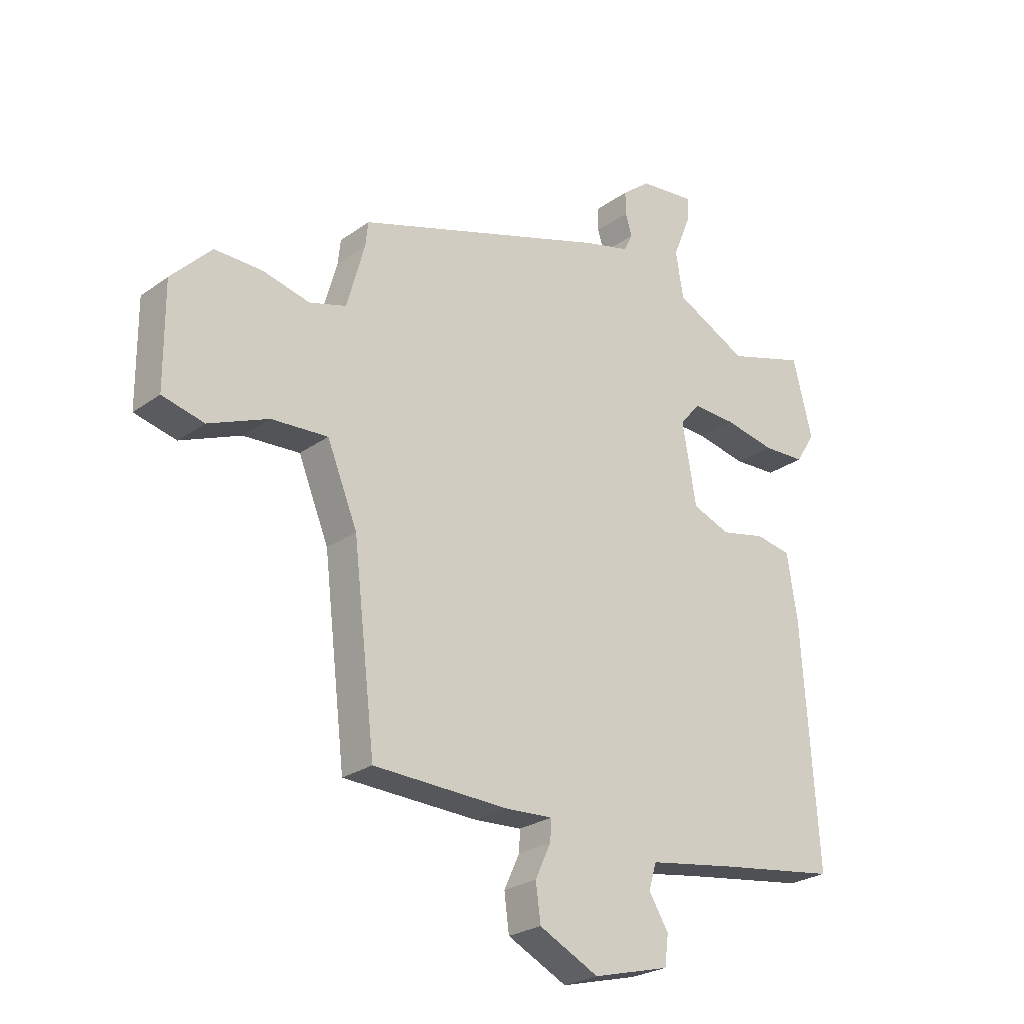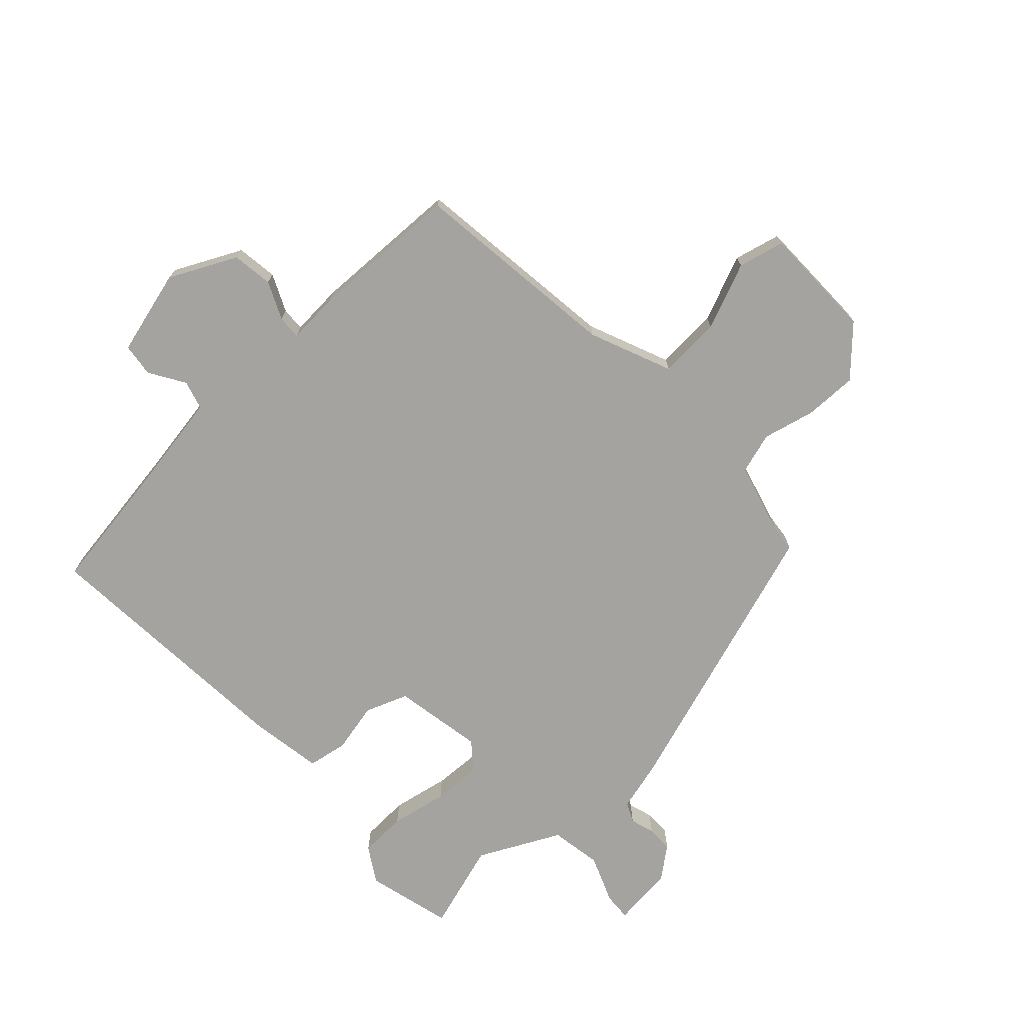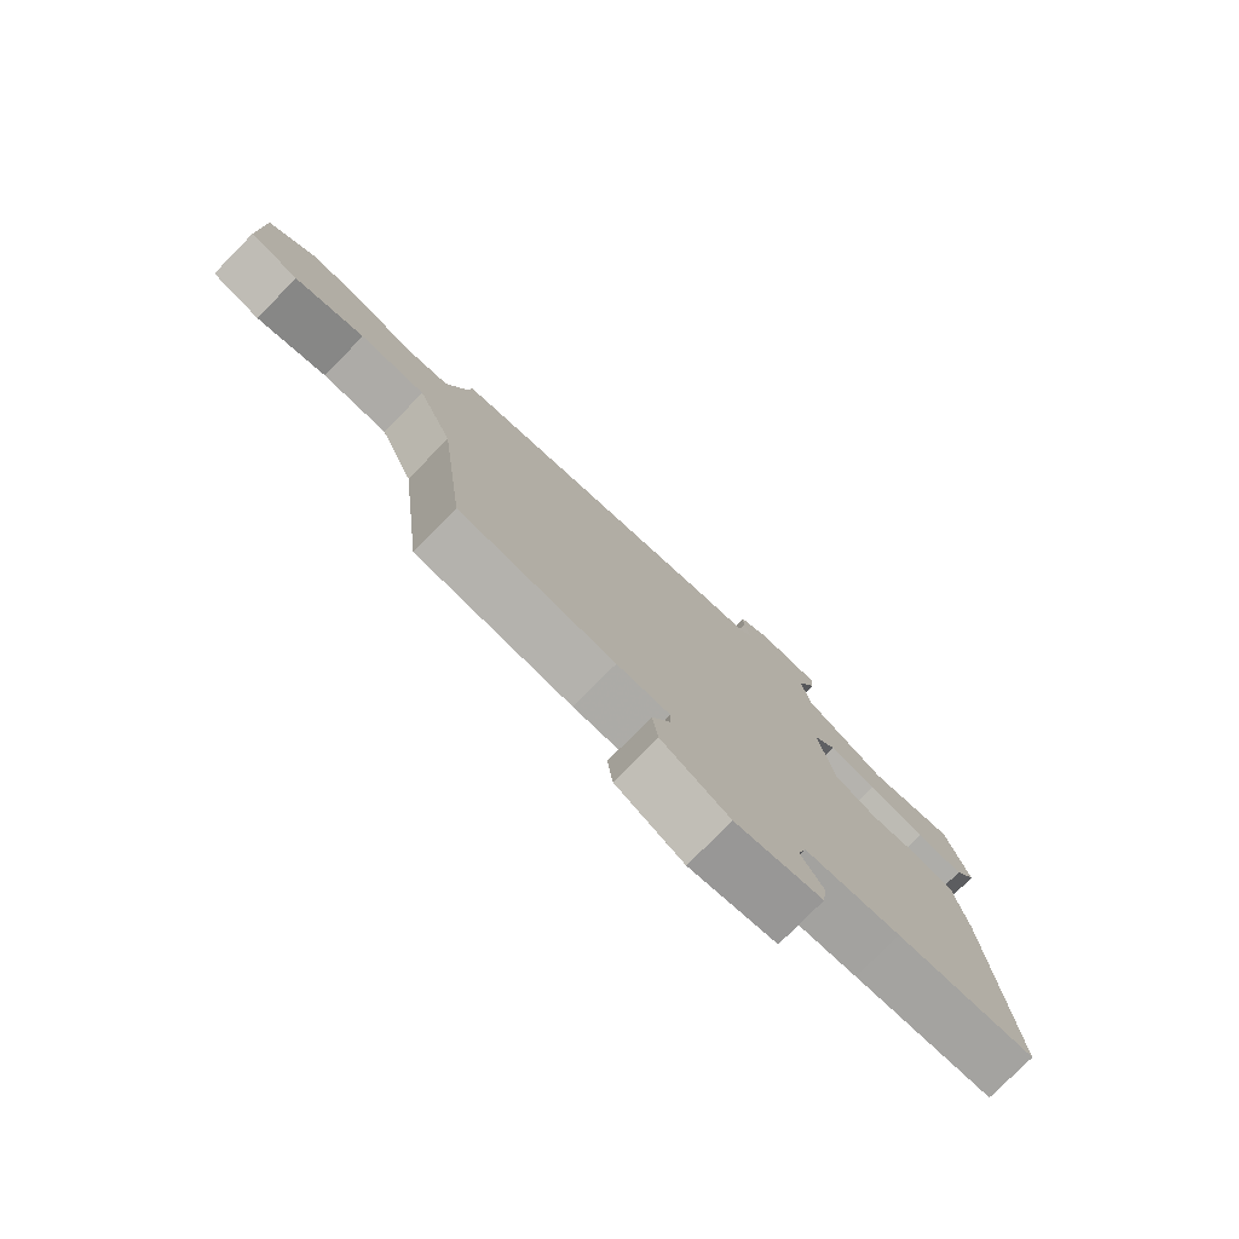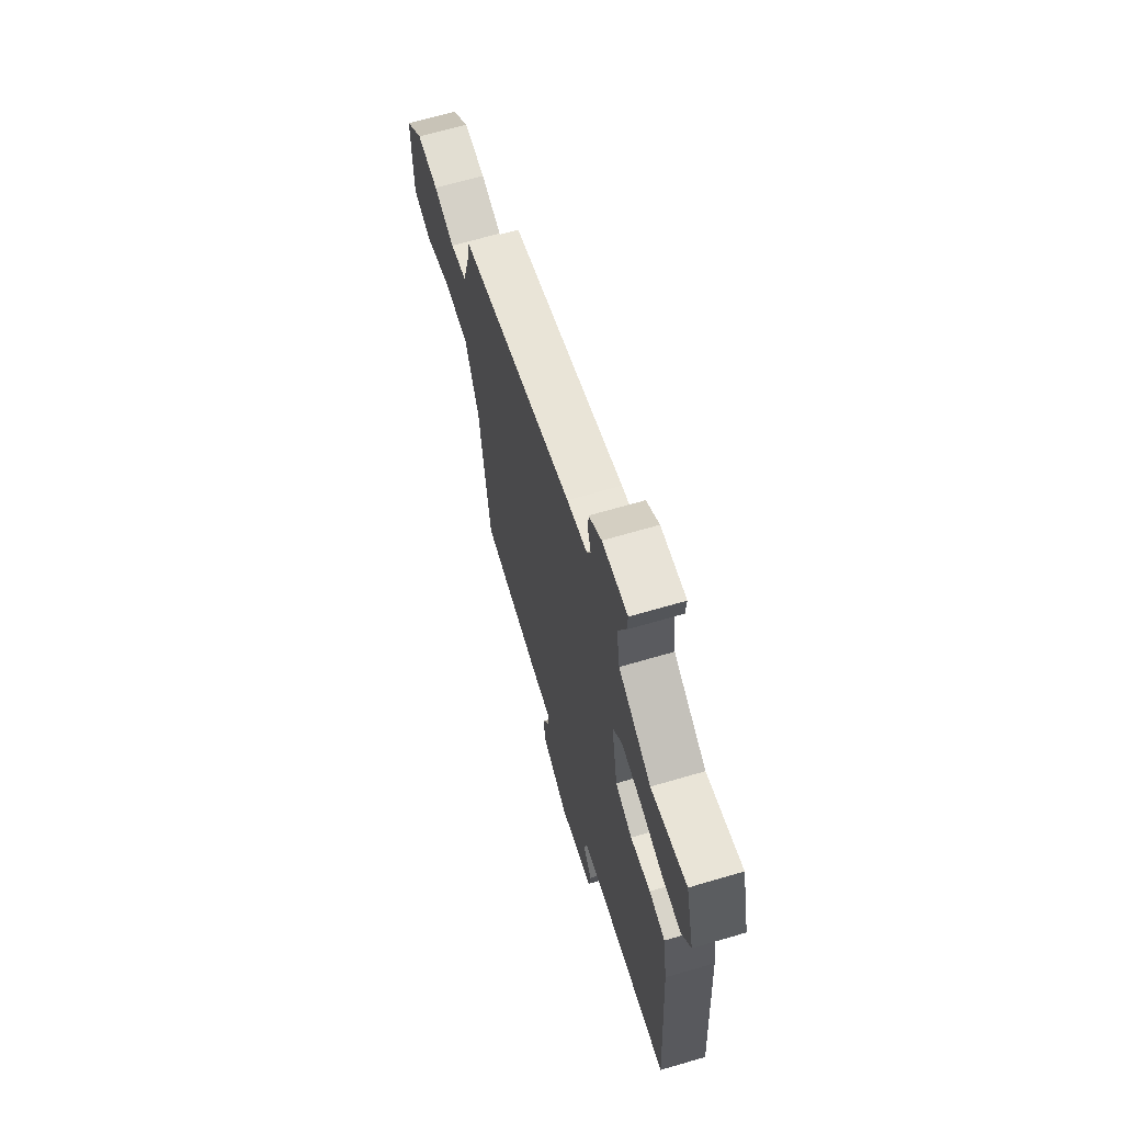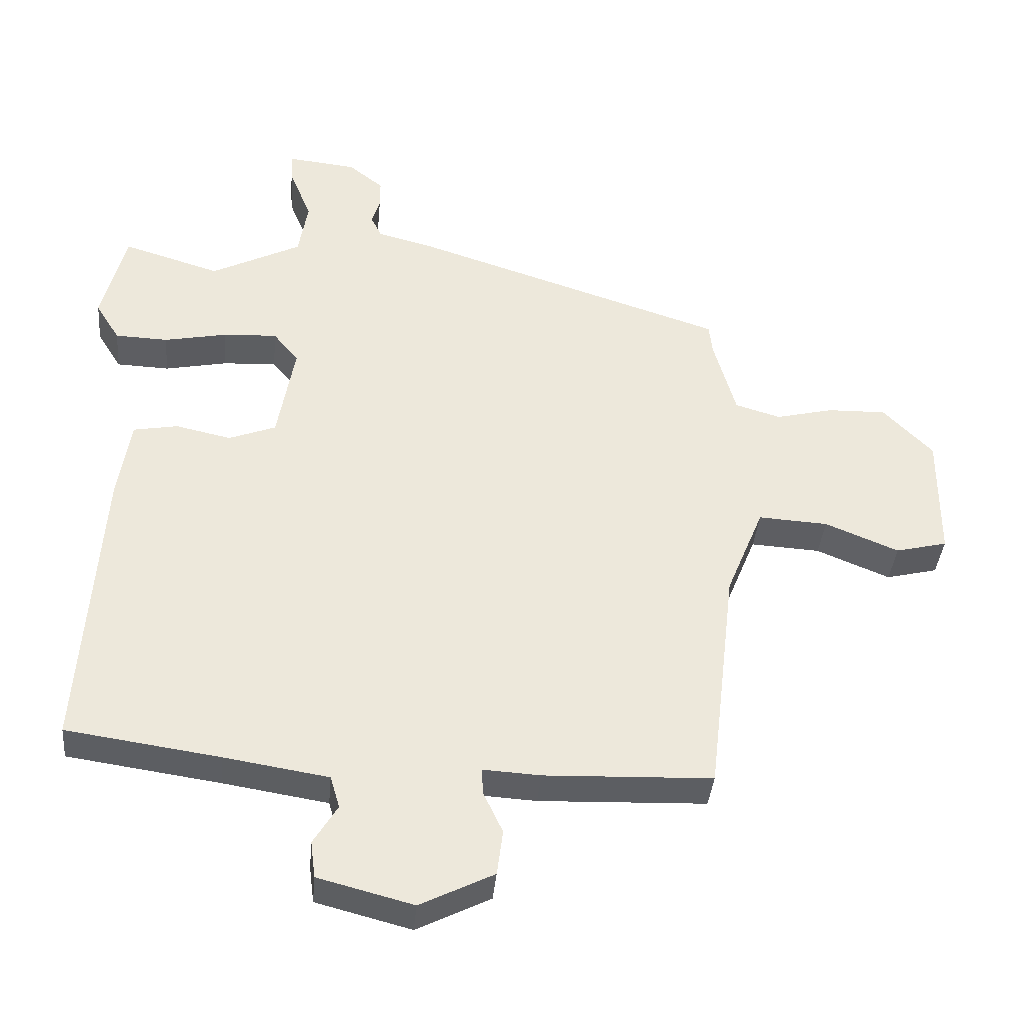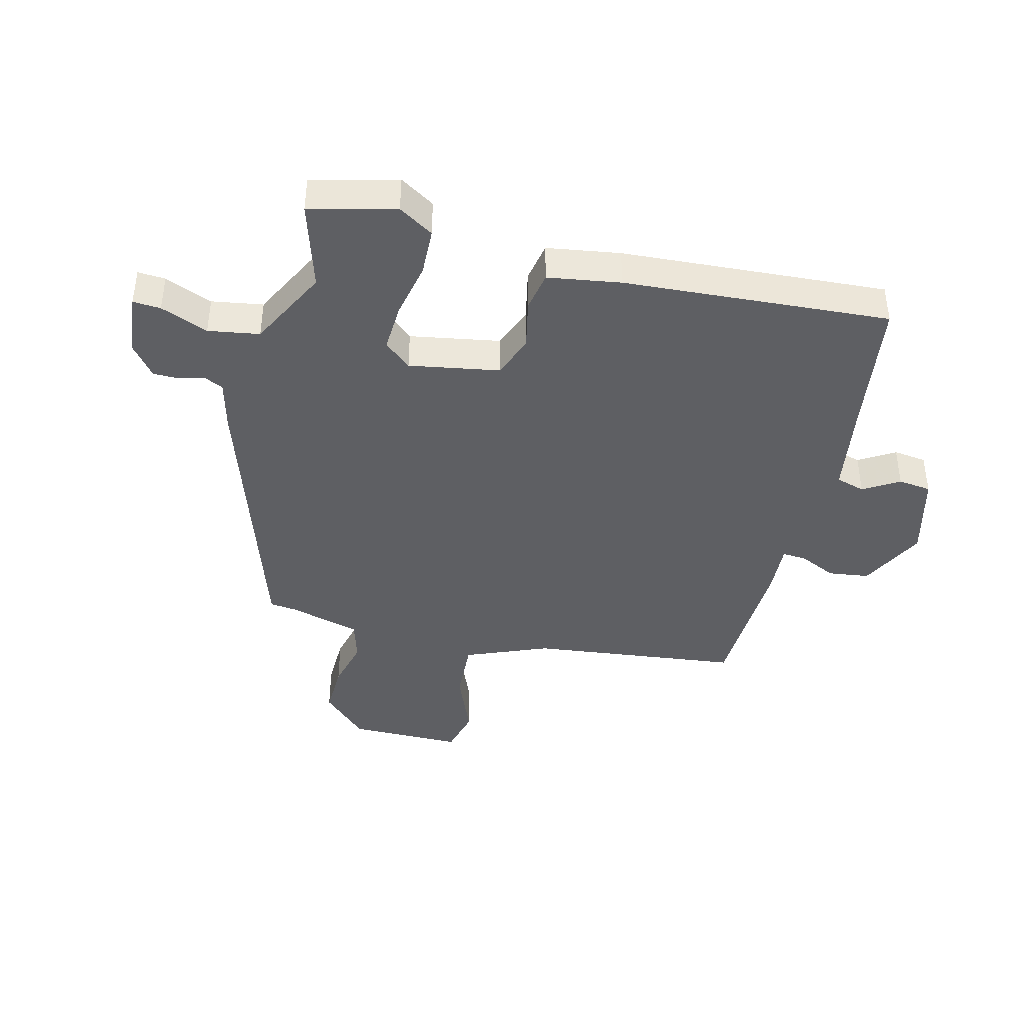
<metadata>
{"format":"obj","ext":"obj","renderer":"f3d","projection":"perspective","resolution":1024,"background":"white","views":[{"elev":-25.3,"azim":-41.1,"up":"+Z"},{"elev":-72.9,"azim":-136.8,"up":"+Y"},{"elev":-78.4,"azim":-44.6,"up":"+Z"},{"elev":66.7,"azim":73.6,"up":"+Z"},{"elev":-38.2,"azim":174.9,"up":"+Z"},{"elev":-41.3,"azim":75.9,"up":"+Y"}]}
</metadata>
<code>
v -0.47 0.07 0.393
v 0 0.07 0.545
v 0.082 0.07 0.566
v 0.098 0.07 0.599
v 0.086 0.07 0.639
v 0.086 0.07 0.682
v 0.138 0.07 0.723
v 0.241 0.07 0.734
v 0.238 0.07 0.688
v 0.206 0.07 0.609
v 0.22 0.07 0.524
v 0.354 0.07 0.456
v 0.499 0.07 0.5
v 0.535 0.07 0.358
v 0.499 0.07 0.3
v 0.42 0.07 0.297
v 0.326 0.07 0.316
v 0.246 0.07 0.32
v 0.208 0.07 0.275
v 0.234 0.07 0.126
v 0.304 0.07 0.099
v 0.387 0.07 0.117
v 0.453 0.07 0.105
v 0.472 0.07 -0.016
v 0.501 0.07 -0.457
v 0.273 0.07 -0.49
v 0.117 0.07 -0.515
v 0.103 0.07 -0.563
v 0.139 0.07 -0.622
v 0.132 0.07 -0.677
v -0.01 0.07 -0.714
v -0.12 0.07 -0.659
v -0.129 0.07 -0.591
v -0.1 0.07 -0.529
v -0.098 0.07 -0.49
v -0.184 0.07 -0.495
v -0.435 0.07 -0.486
v -0.476 0.07 -0.138
v -0.532 0.07 -0.001
v -0.636 0.07 -0.007
v -0.746 0.07 -0.052
v -0.823 0.07 -0.033
v -0.824 0.07 0.156
v -0.75 0.07 0.232
v -0.662 0.07 0.23
v -0.576 0.07 0.209
v -0.508 0.07 0.229
v -0.475 0.07 0.348
v -0.47 0 0.393
v 0 0 0.545
v 0.082 0 0.566
v 0.098 0 0.599
v 0.086 0 0.639
v 0.086 0 0.682
v 0.138 0 0.723
v 0.241 0 0.734
v 0.238 0 0.688
v 0.206 0 0.609
v 0.22 0 0.524
v 0.354 0 0.456
v 0.499 0 0.5
v 0.535 0 0.358
v 0.499 0 0.3
v 0.42 0 0.297
v 0.326 0 0.316
v 0.246 0 0.32
v 0.208 0 0.275
v 0.234 0 0.126
v 0.304 0 0.099
v 0.387 0 0.117
v 0.453 0 0.105
v 0.472 0 -0.016
v 0.501 0 -0.457
v 0.273 0 -0.49
v 0.117 0 -0.515
v 0.103 0 -0.563
v 0.139 0 -0.622
v 0.132 0 -0.677
v -0.01 0 -0.714
v -0.12 0 -0.659
v -0.129 0 -0.591
v -0.1 0 -0.529
v -0.098 0 -0.49
v -0.184 0 -0.495
v -0.435 0 -0.486
v -0.476 0 -0.138
v -0.532 0 -0.001
v -0.636 0 -0.007
v -0.746 0 -0.052
v -0.823 0 -0.033
v -0.824 0 0.156
v -0.75 0 0.232
v -0.662 0 0.23
v -0.576 0 0.209
v -0.508 0 0.229
v -0.475 0 0.348
f 44 45 46
f 43 44 46
f 42 43 46
f 41 42 46
f 40 41 46
f 39 40 46 47
f 38 39 47 48
f 1 2 3
f 48 1 3
f 38 48 3
f 37 38 3
f 36 37 3
f 35 36 3
f 32 33 34
f 31 32 34
f 30 31 34
f 29 30 34
f 28 29 34
f 35 3 4
f 34 35 4
f 28 34 4
f 27 28 4
f 24 25 26
f 23 24 26
f 22 23 26
f 21 22 26
f 20 21 26 27
f 15 16 17
f 14 15 17
f 13 14 17
f 12 13 17
f 11 12 17 18
f 10 11 18 19
f 8 9 10
f 7 8 10
f 6 7 10
f 5 6 10
f 4 5 10
f 19 20 27 4
f 4 10 19
f 94 93 92
f 94 92 91
f 94 91 90
f 94 90 89
f 94 89 88
f 95 94 88 87
f 96 95 87 86
f 51 50 49
f 51 49 96
f 51 96 86
f 51 86 85
f 51 85 84
f 51 84 83
f 82 81 80
f 82 80 79
f 82 79 78
f 82 78 77
f 82 77 76
f 52 51 83
f 52 83 82
f 52 82 76
f 52 76 75
f 74 73 72
f 74 72 71
f 74 71 70
f 74 70 69
f 75 74 69 68
f 65 64 63
f 65 63 62
f 65 62 61
f 65 61 60
f 66 65 60 59
f 67 66 59 58
f 58 57 56
f 58 56 55
f 58 55 54
f 58 54 53
f 58 53 52
f 52 75 68 67
f 67 58 52
f 1 49 50 2
f 2 50 51 3
f 3 51 52 4
f 4 52 53 5
f 5 53 54 6
f 6 54 55 7
f 7 55 56 8
f 8 56 57 9
f 9 57 58 10
f 10 58 59 11
f 11 59 60 12
f 12 60 61 13
f 13 61 62 14
f 14 62 63 15
f 15 63 64 16
f 16 64 65 17
f 17 65 66 18
f 18 66 67 19
f 19 67 68 20
f 20 68 69 21
f 21 69 70 22
f 22 70 71 23
f 23 71 72 24
f 24 72 73 25
f 25 73 74 26
f 26 74 75 27
f 27 75 76 28
f 28 76 77 29
f 29 77 78 30
f 30 78 79 31
f 31 79 80 32
f 32 80 81 33
f 33 81 82 34
f 34 82 83 35
f 35 83 84 36
f 36 84 85 37
f 37 85 86 38
f 38 86 87 39
f 39 87 88 40
f 40 88 89 41
f 41 89 90 42
f 42 90 91 43
f 43 91 92 44
f 44 92 93 45
f 45 93 94 46
f 46 94 95 47
f 47 95 96 48
f 48 96 49 1

</code>
